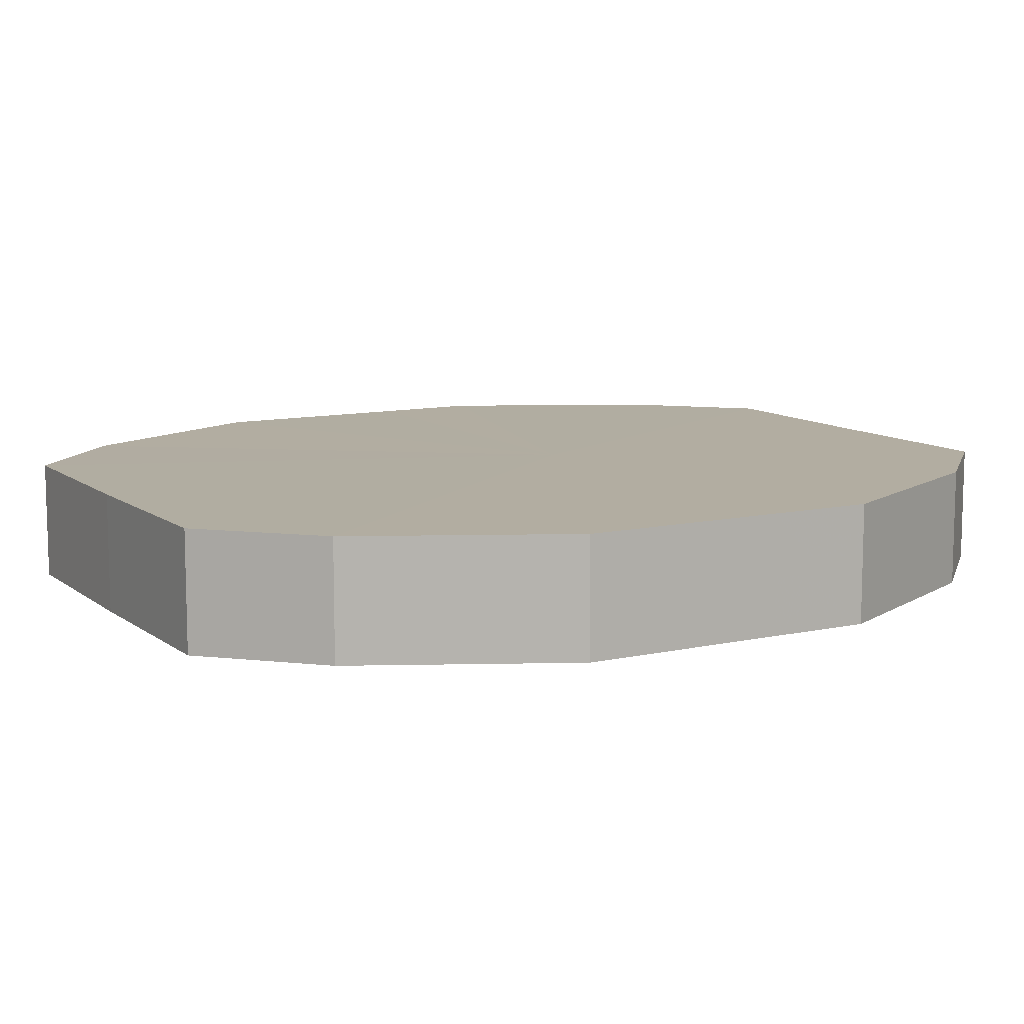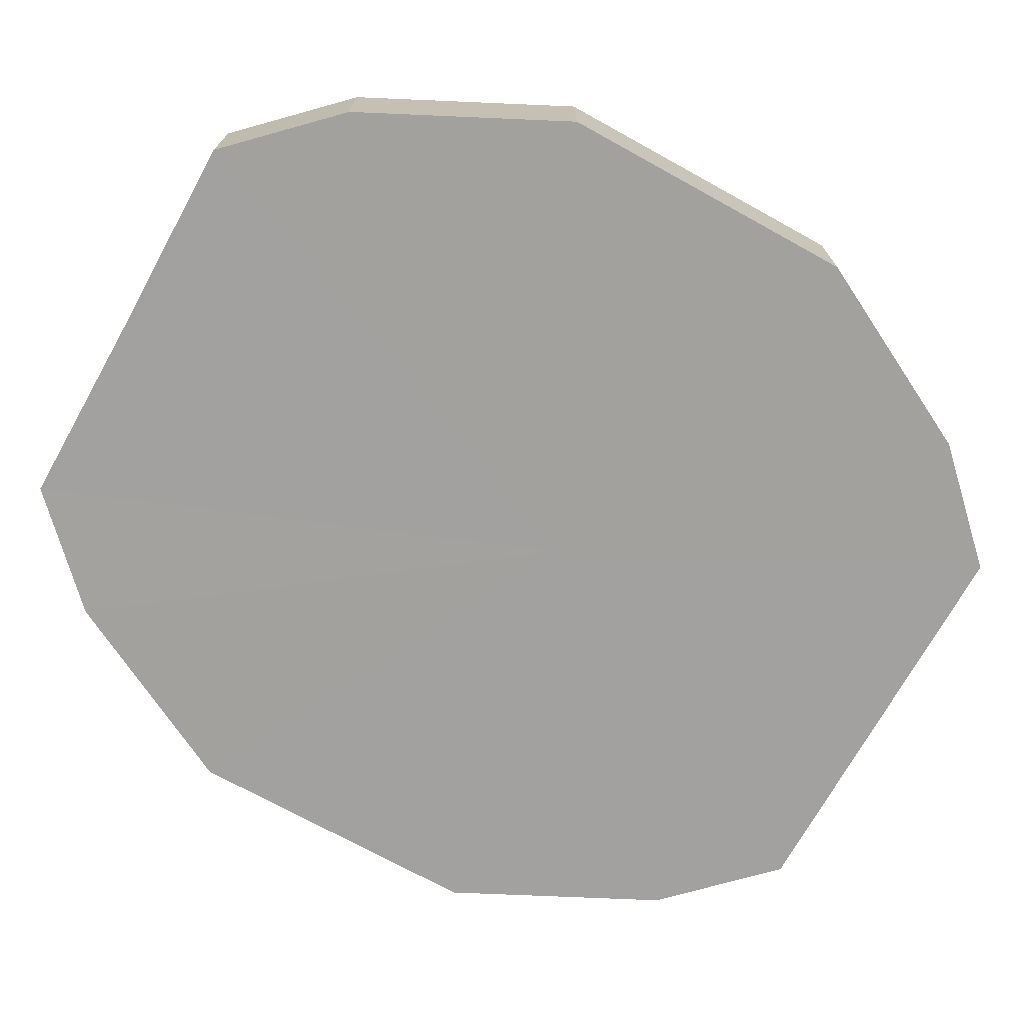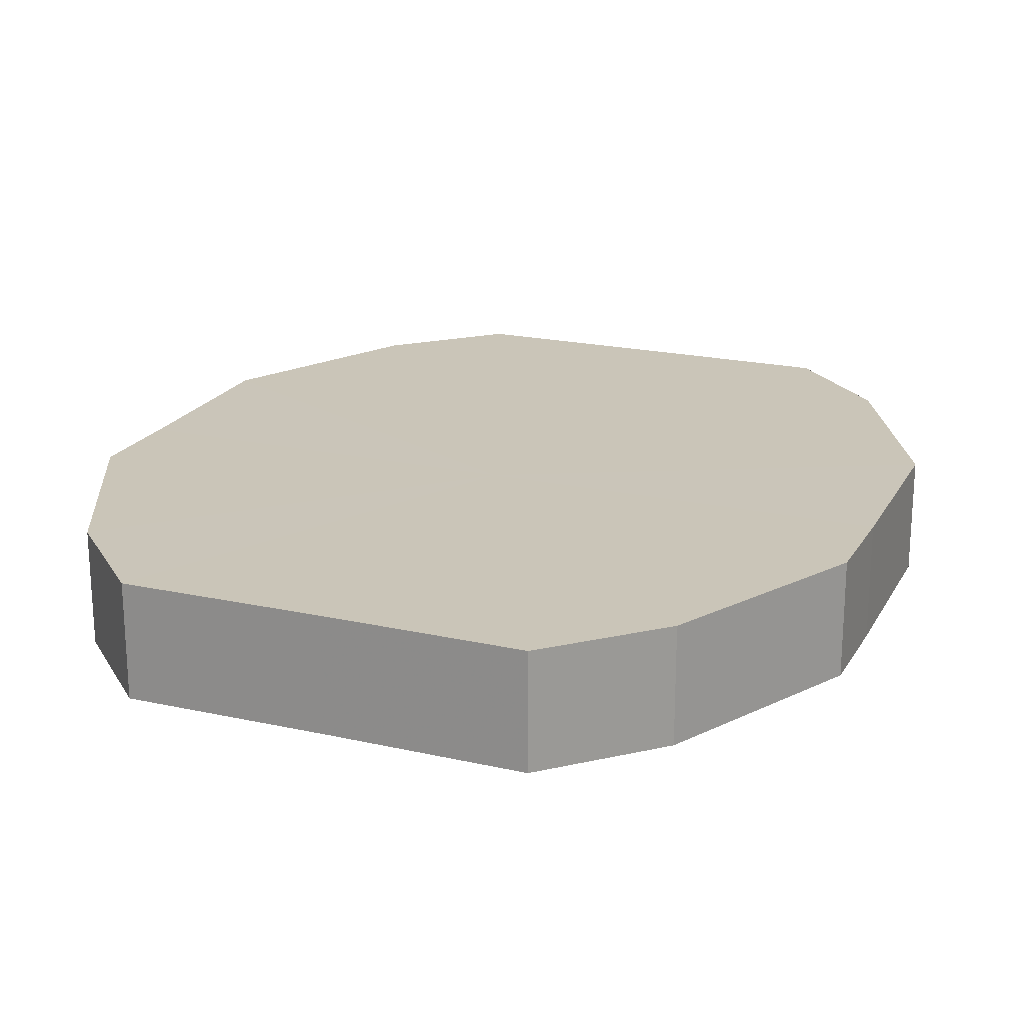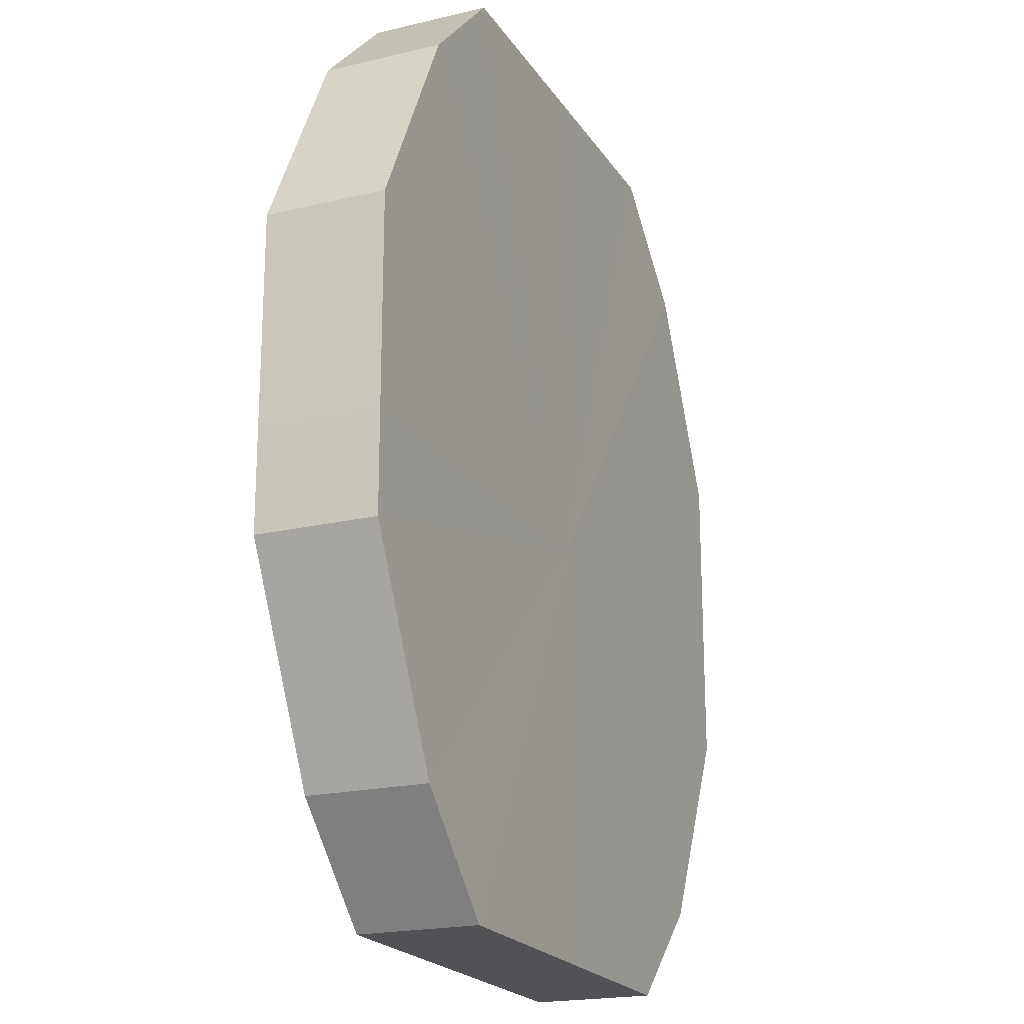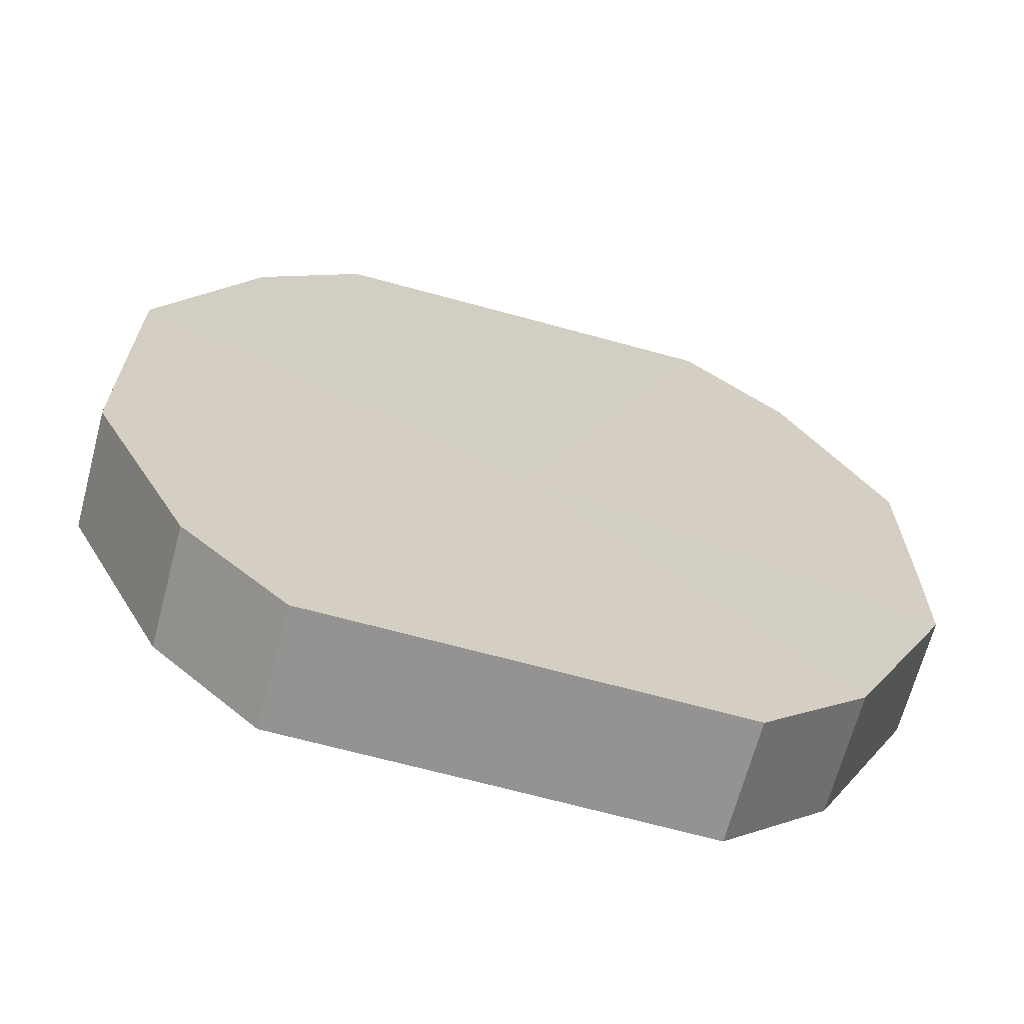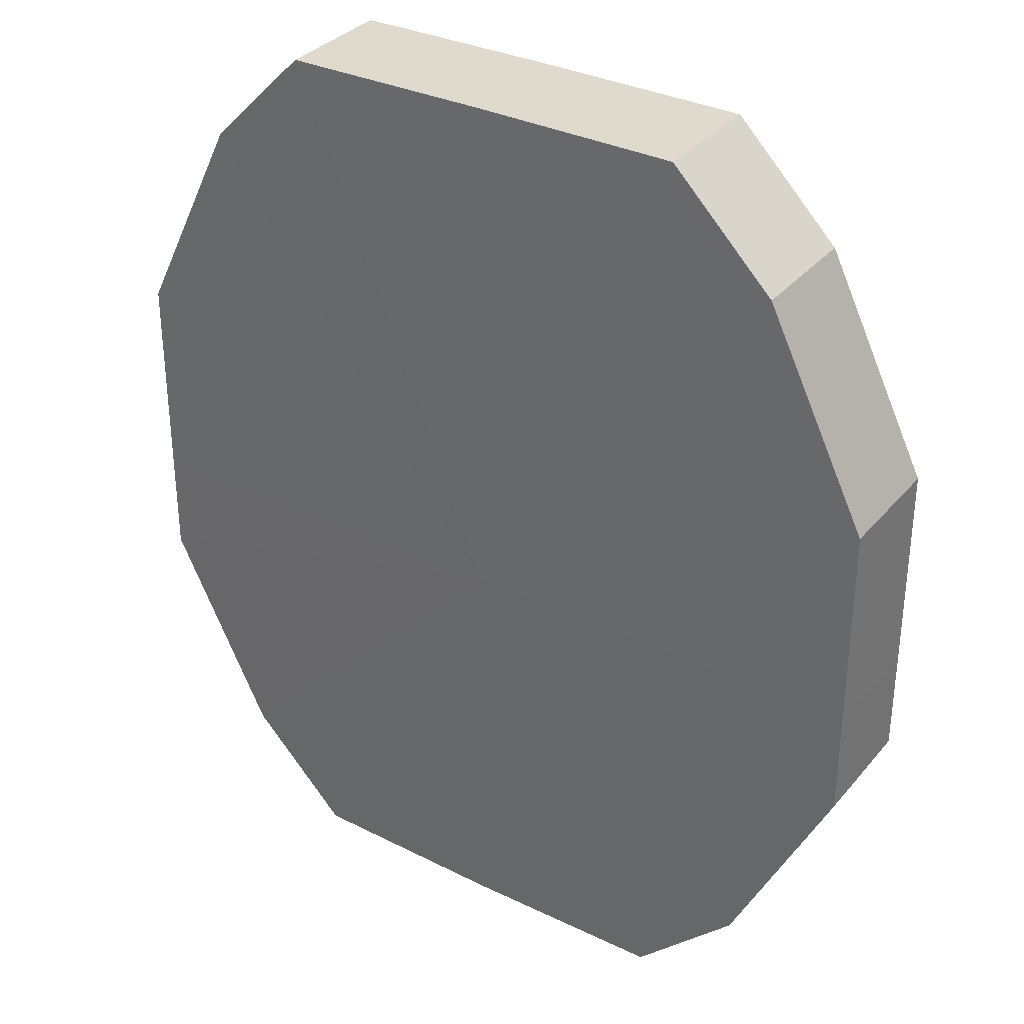
<metadata>
{"format":"obj","ext":"obj","renderer":"f3d","projection":"perspective","resolution":1024,"background":"white","views":[{"elev":10.4,"azim":-119.5,"up":"+Z"},{"elev":-72.2,"azim":-119.1,"up":"+Z"},{"elev":20.5,"azim":22.2,"up":"+Z"},{"elev":-20.7,"azim":-66.1,"up":"+Y"},{"elev":-67.2,"azim":164.6,"up":"+Y"},{"elev":33.1,"azim":-145.8,"up":"+Y"}]}
</metadata>
<code>
o 7025
v 2235 1859 7.597
v 2235 1859 7.597
v 2235 1859 7.586
v 2235 1859 7.597
v 2235 1859 7.586
v 2235 1859 7.597
v 2235 1859 7.586
v 2235 1859 7.597
v 2235 1859 7.586
v 2235 1859 7.597
v 2235 1859 7.586
v 2235 1859 7.597
v 2235 1859 7.586
v 2235 1859 7.597
v 2235 1859 7.586
v 2235 1859 7.597
v 2235 1859 7.586
v 2235 1859 7.597
v 2235 1859 7.586
v 2235 1859 7.597
v 2235 1859 7.586
v 2235 1859 7.597
v 2235 1859 7.586
v 2235 1859 7.597
v 2235 1859 7.586
v 2235 1859 7.597
v 2235 1859 7.586
v 2235 1859 7.597
v 2235 1859 7.586
v 2235 1859 7.597
v 2235 1859 7.586
v 2235 1859 7.586
v 2235 1859 7.586
v 2235 1859 7.597
v 2235 1859 7.586
v 2235 1859 7.597
v 2235 1859 7.586
v 2235 1859 7.586
v 2235 1859 7.597
v 2235 1859 7.586
v 2235 1859 7.597
v 2235 1859 7.597
v 2235 1859 7.586
v 2235 1859 7.586
v 2235 1859 7.597
v 2235 1859 7.586
v 2235 1859 7.597
v 2235 1859 7.597
v 2235 1859 7.586
v 2235 1859 7.586
v 2235 1859 7.597
v 2235 1859 7.586
v 2235 1859 7.597
v 2235 1859 7.597
v 2235 1859 7.586
v 2235 1859 7.586
v 2235 1859 7.597
v 2235 1859 7.586
v 2235 1859 7.597
v 2235 1859 7.597
v 2235 1859 7.586
v 2235 1859 7.586
v 2235 1859 7.597
v 2235 1859 7.597
v 2235 1859 7.597
v 2235 1859 7.597
v 2235 1859 7.597
v 2235 1859 7.597
v 2235 1859 7.597
v 2235 1859 7.597
v 2235 1859 7.597
v 2235 1859 7.597
v 2235 1859 7.597
v 2235 1859 7.597
v 2235 1859 7.597
v 2235 1859 7.597
v 2235 1859 7.597
v 2235 1859 7.597
v 2235 1859 7.597
v 2235 1859 7.597
v 2235 1859 7.597
v 2235 1859 7.586
v 2235 1859 7.586
v 2235 1859 7.586
v 2235 1859 7.586
v 2235 1859 7.586
v 2235 1859 7.586
v 2235 1859 7.586
v 2235 1859 7.586
v 2235 1859 7.586
v 2235 1859 7.586
v 2235 1859 7.586
v 2235 1859 7.586
v 2235 1859 7.586
v 2235 1859 7.586
v 2235 1859 7.586
v 2235 1859 7.586
v 2235 1859 7.586
f 1 2 3
f 2 4 5
f 6 1 7
f 4 8 9
f 10 6 11
f 8 12 13
f 14 10 15
f 12 16 17
f 18 14 19
f 16 20 21
f 22 18 23
f 20 24 25
f 26 22 27
f 24 28 29
f 30 26 31
f 28 30 32
f 33 34 35
f 35 36 37
f 38 39 33
f 40 41 38
f 37 42 43
f 44 45 40
f 46 47 44
f 43 48 49
f 50 51 46
f 52 53 50
f 49 54 55
f 56 57 52
f 58 59 56
f 55 60 61
f 62 63 58
f 61 64 62
f 65 66 67
f 65 68 66
f 65 67 69
f 65 70 68
f 65 69 71
f 65 72 70
f 65 71 73
f 65 74 72
f 65 73 75
f 65 76 74
f 65 75 77
f 65 78 76
f 65 77 79
f 65 80 78
f 65 79 81
f 65 81 80
f 82 83 84
f 82 85 83
f 82 84 86
f 82 87 85
f 82 86 88
f 82 89 87
f 82 88 90
f 82 91 89
f 82 90 92
f 82 93 91
f 82 92 94
f 82 95 93
f 82 94 96
f 82 97 95
f 82 96 98
f 82 98 97

</code>
